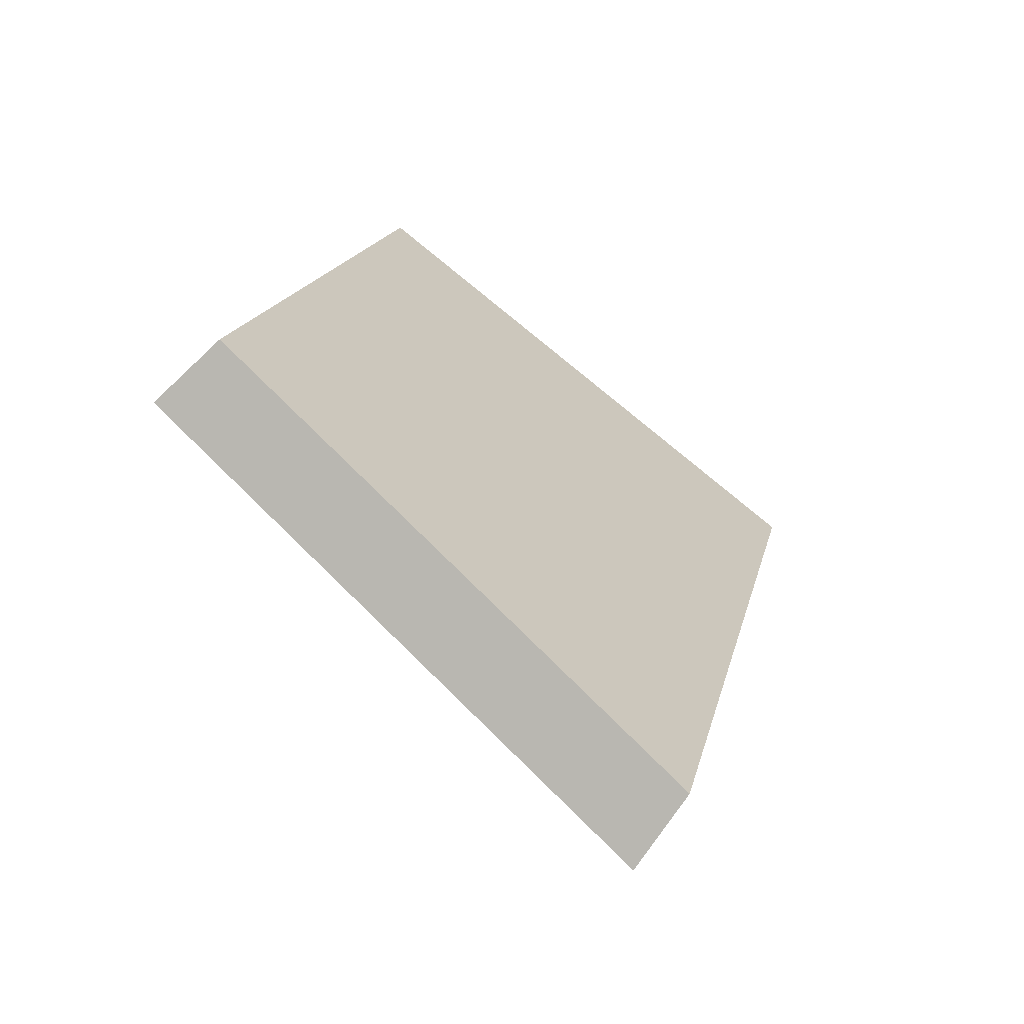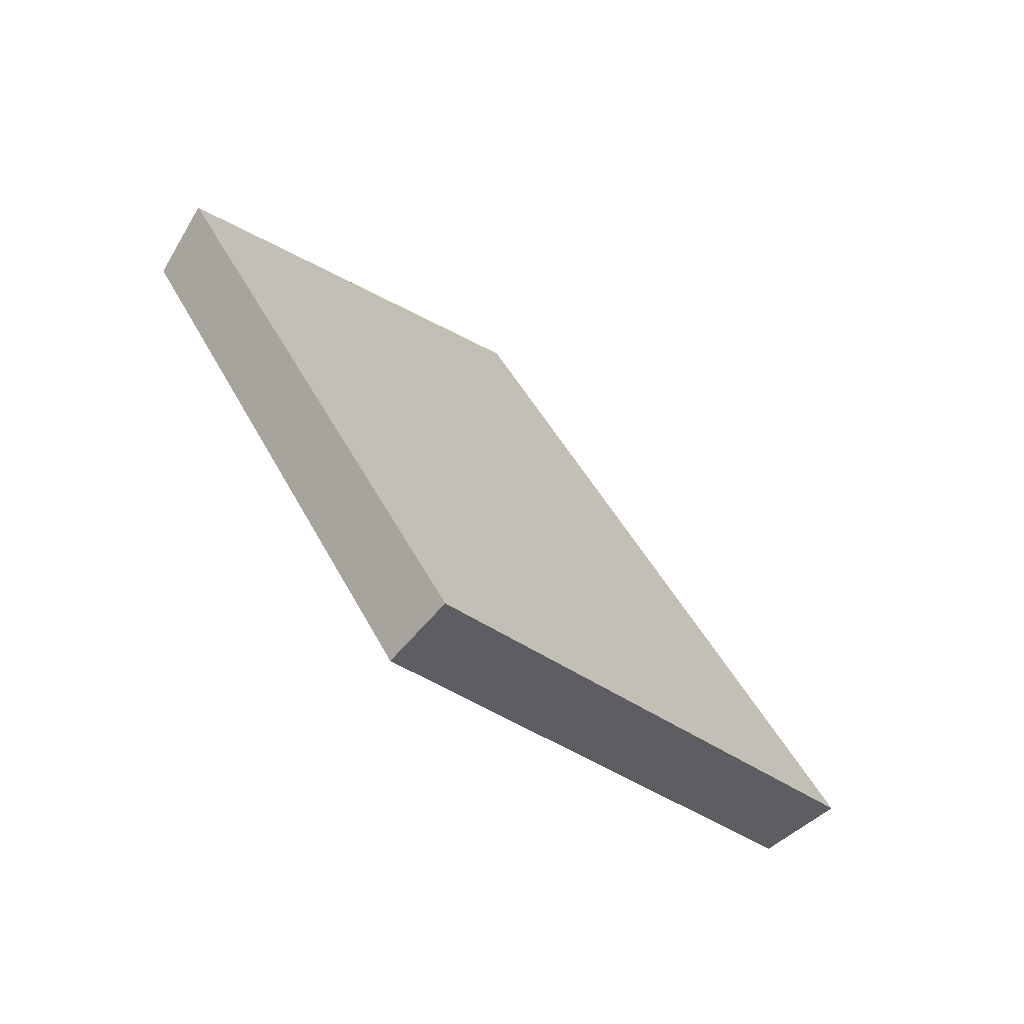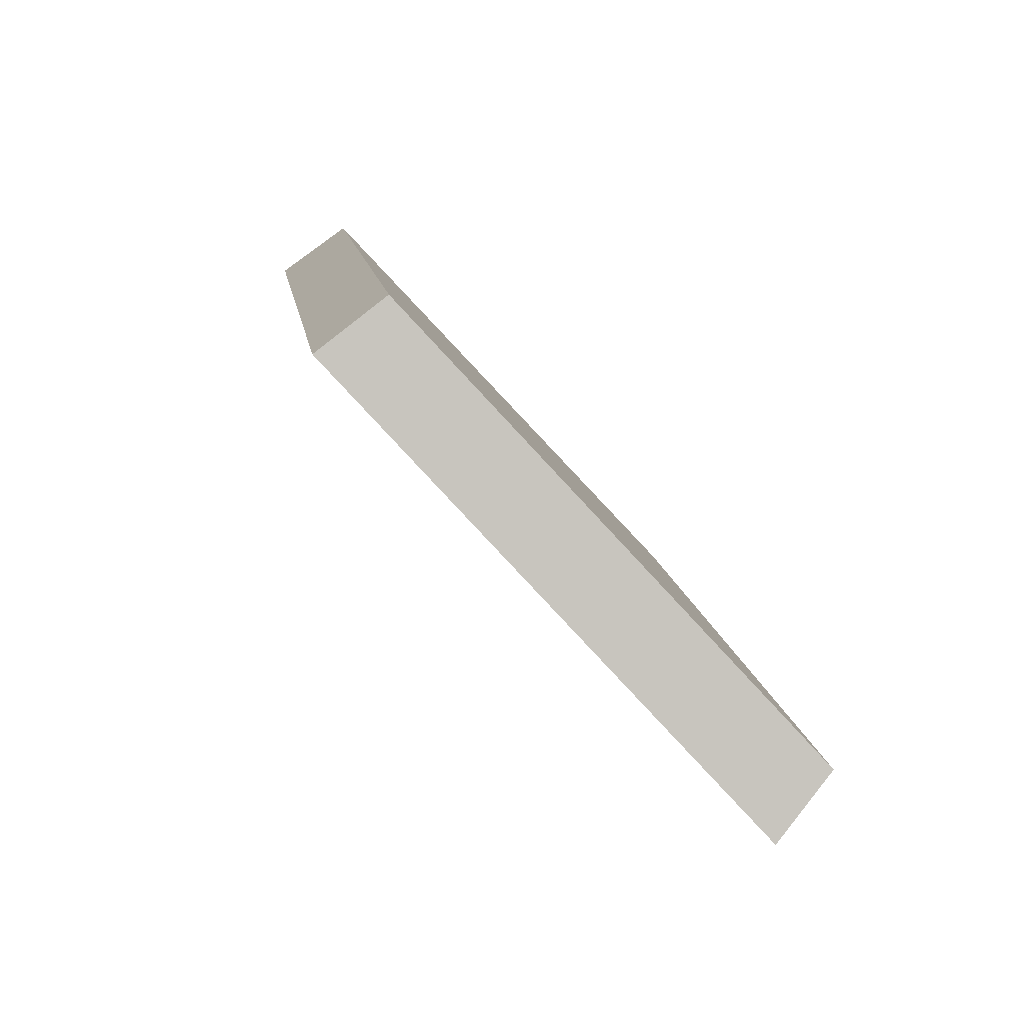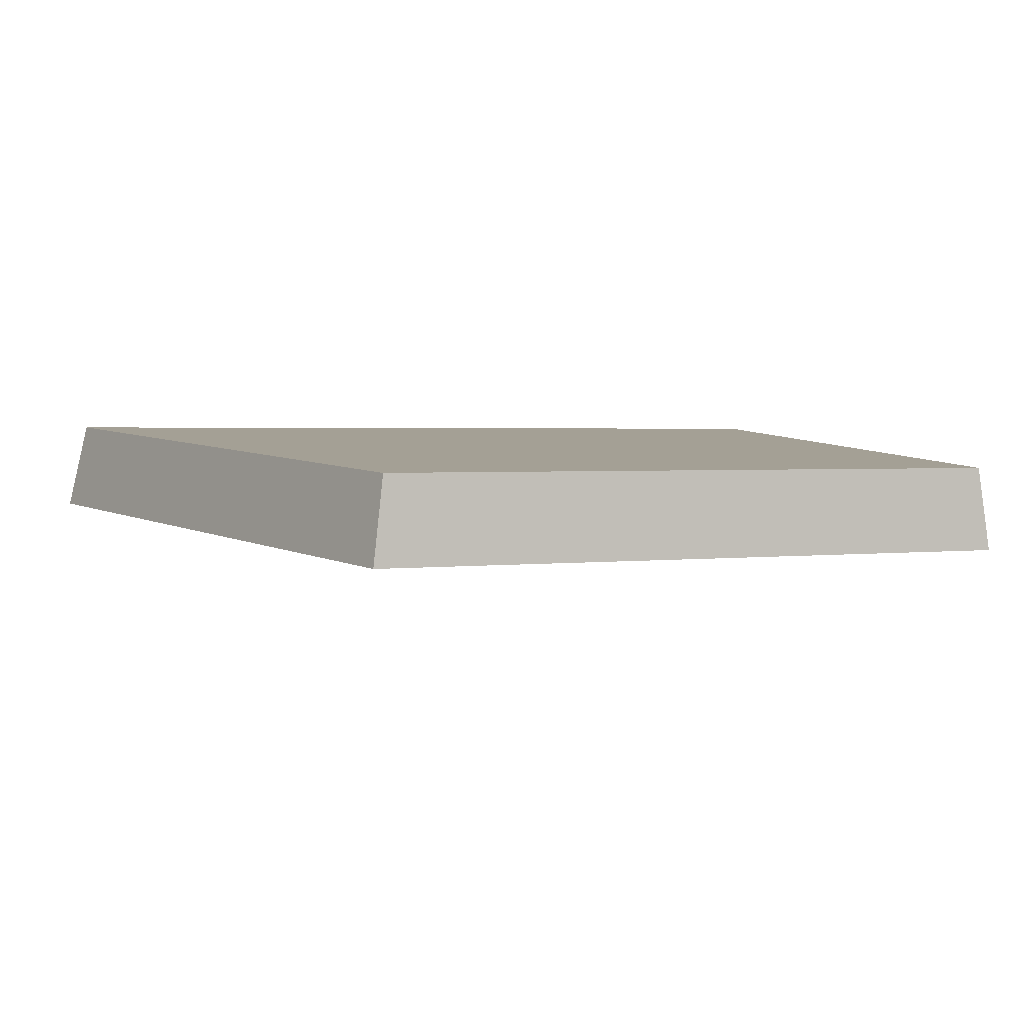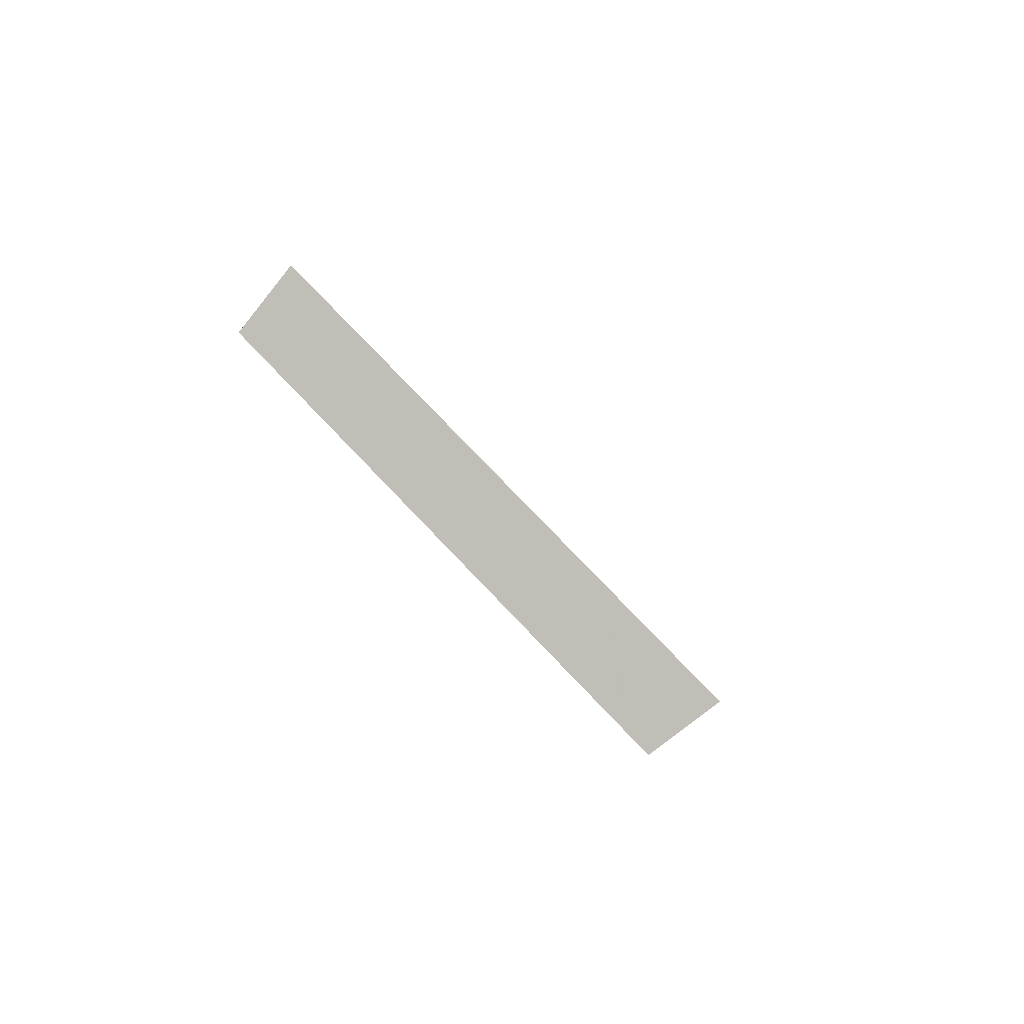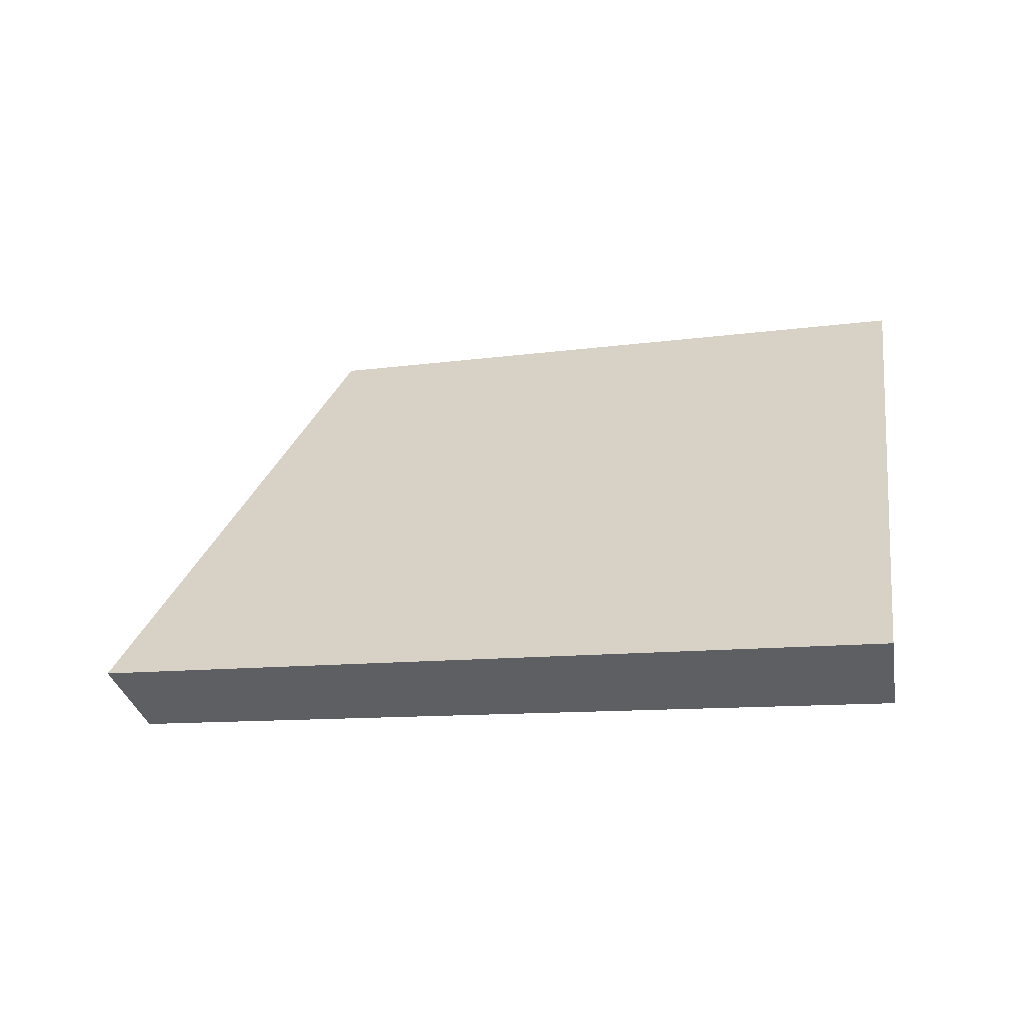
<metadata>
{"format":"obj","ext":"obj","renderer":"f3d","projection":"perspective","resolution":1024,"background":"white","views":[{"elev":-6.7,"azim":-77.9,"up":"+Z"},{"elev":43.5,"azim":42.6,"up":"+Y"},{"elev":-10.2,"azim":-98.2,"up":"+Z"},{"elev":54.1,"azim":161.6,"up":"+Z"},{"elev":-1.1,"azim":68.4,"up":"+Y"},{"elev":-9.4,"azim":179.8,"up":"+Y"}]}
</metadata>
<code>
v 2.131 0.1026 2.655
v 2.148 0.1026 2.662
v 2.143 0.1118 2.669
v 2.129 0.1118 2.664
v 2.144 0.1132 2.668
v 2.143 0.1118 2.669
v 2.148 0.1026 2.662
v 2.149 0.1038 2.661
v 2.129 0.1132 2.663
v 2.129 0.1118 2.664
v 2.143 0.1118 2.669
v 2.144 0.1132 2.668
v 2.149 0.1038 2.661
v 2.148 0.1026 2.662
v 2.131 0.1026 2.655
v 2.131 0.1038 2.653
v 2.131 0.1038 2.653
v 2.131 0.1026 2.655
v 2.129 0.1118 2.664
v 2.129 0.1132 2.663
v 2.129 0.1132 2.663
v 2.144 0.1132 2.668
v 2.149 0.1038 2.661
v 2.131 0.1038 2.653
f 1 2 3
f 1 3 4
f 5 6 7
f 5 7 8
f 9 10 11
f 9 11 12
f 13 14 15
f 13 15 16
f 17 18 19
f 17 19 20
f 21 22 23
f 21 23 24

</code>
